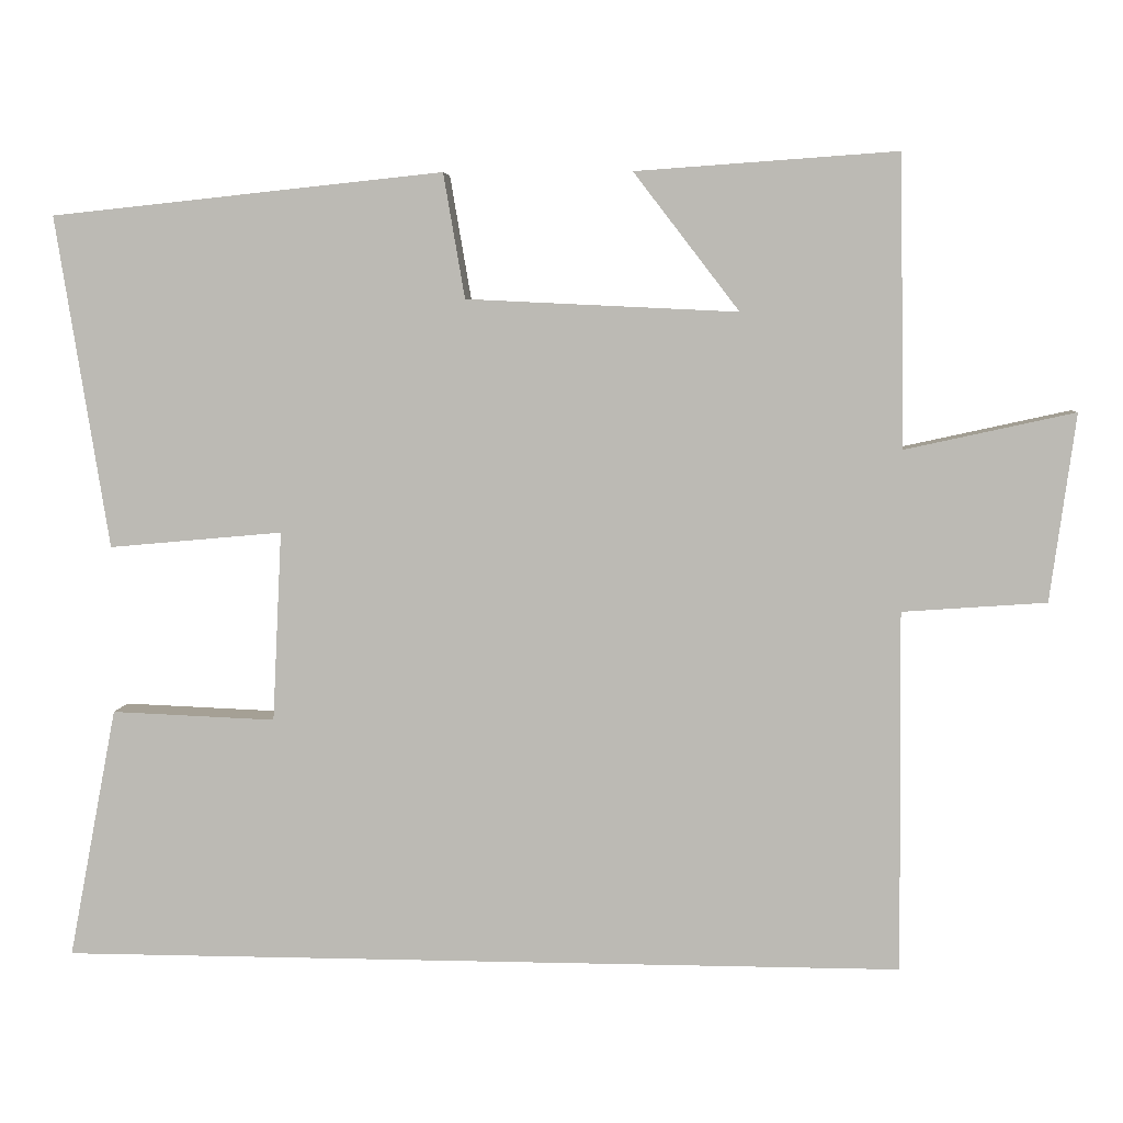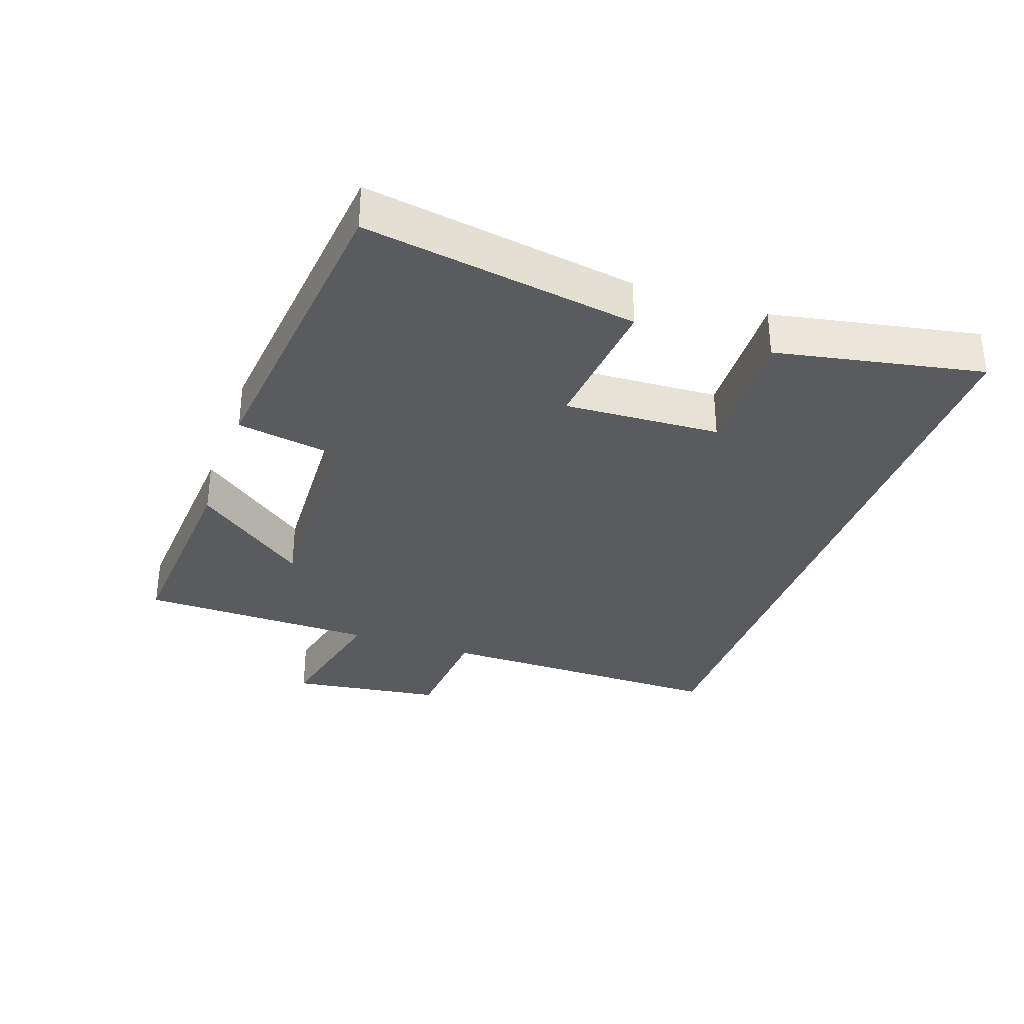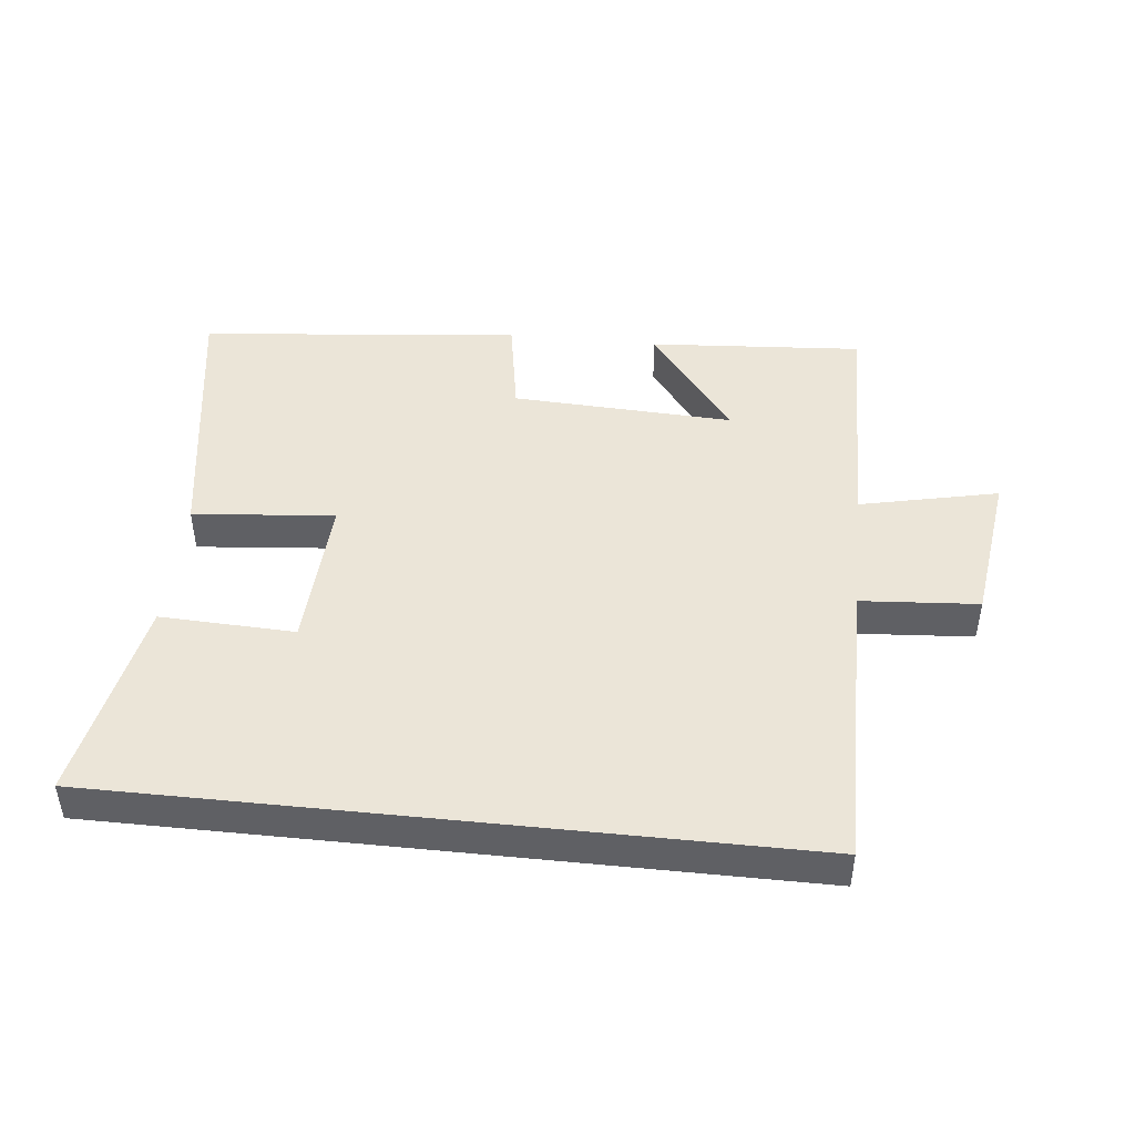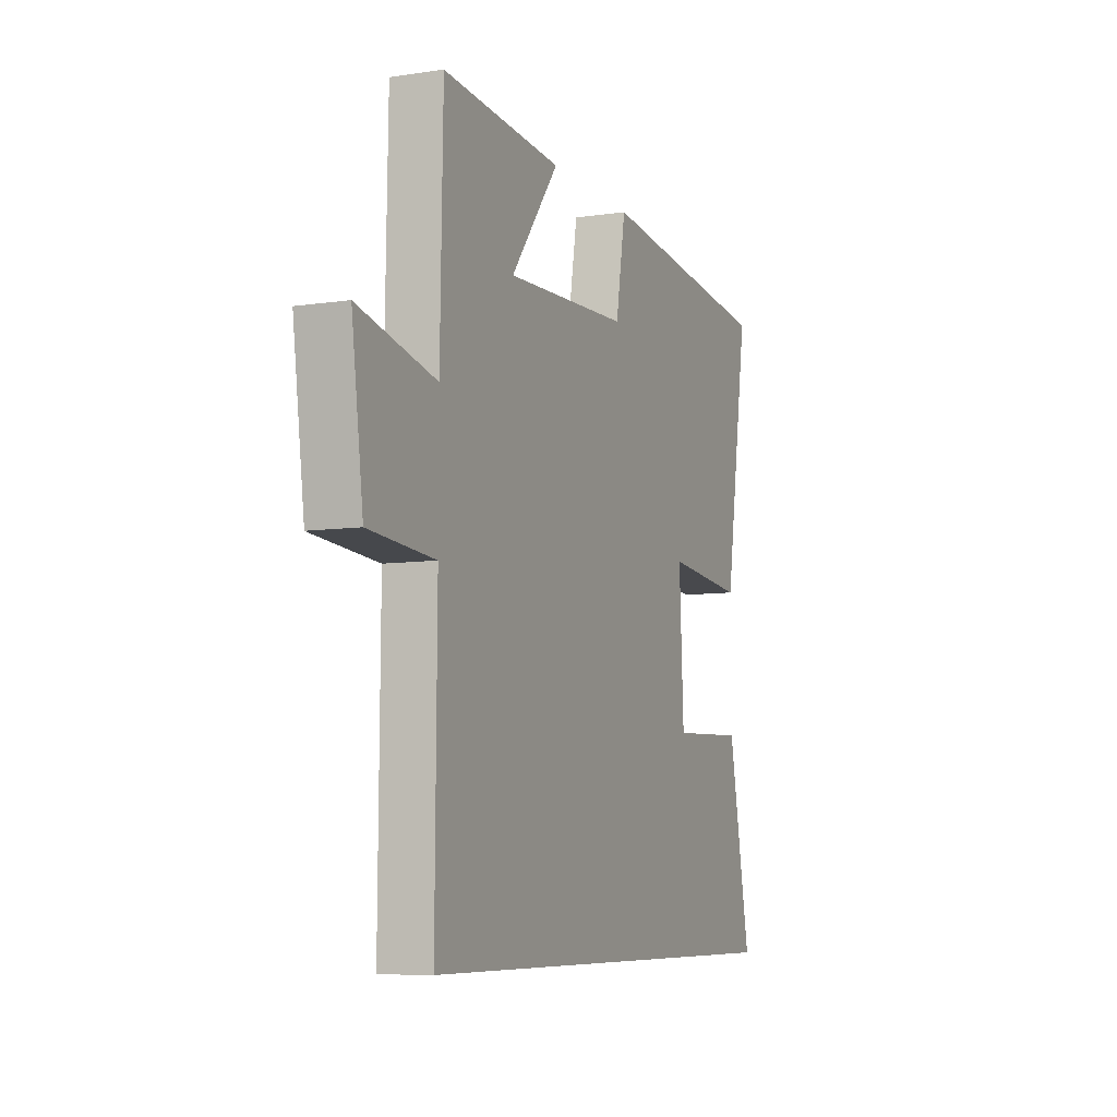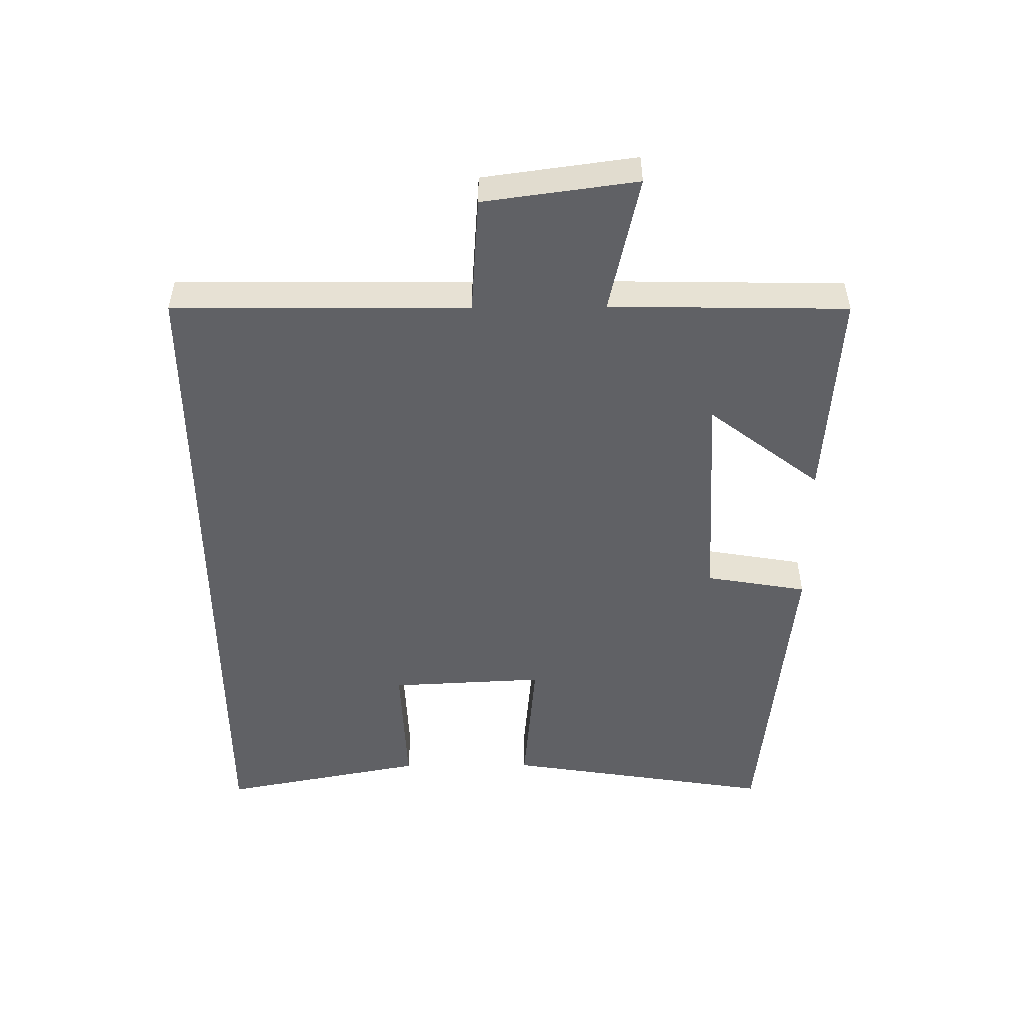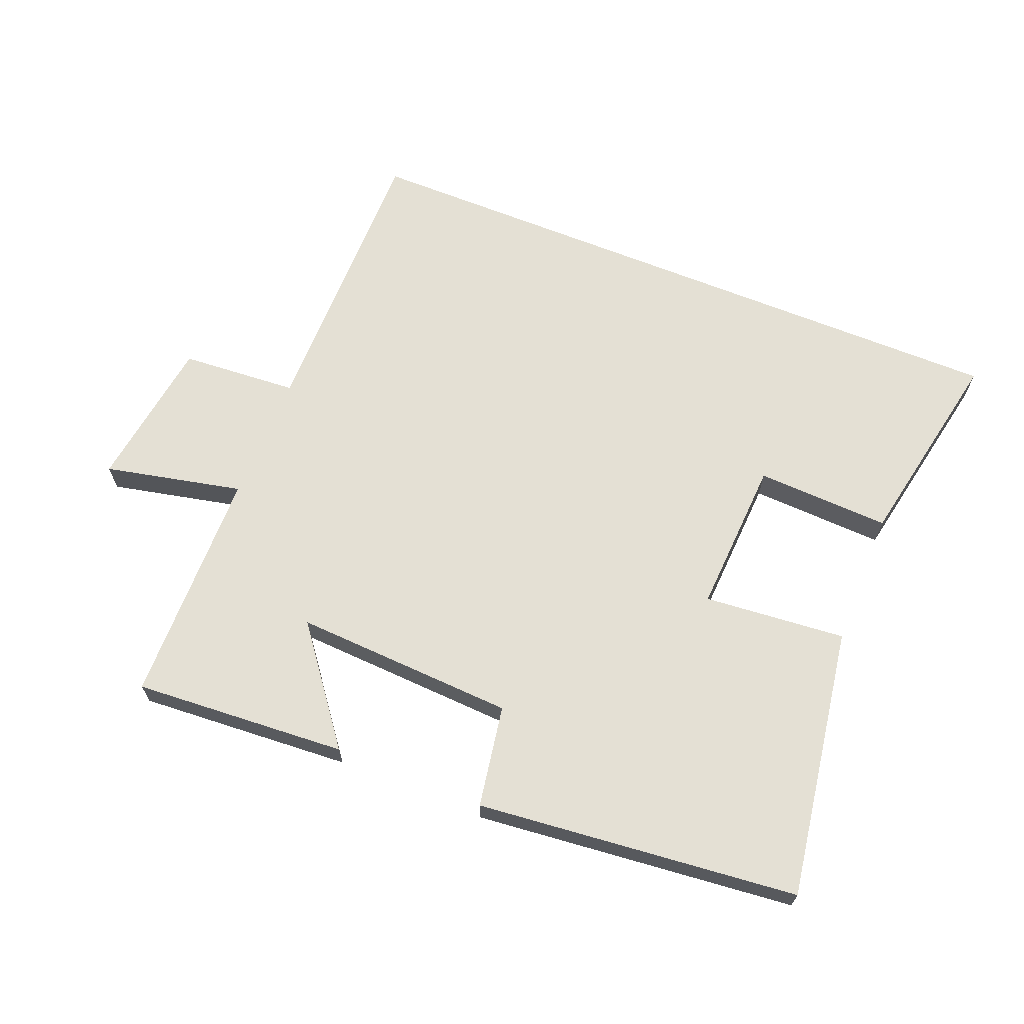
<metadata>
{"format":"obj","ext":"obj","renderer":"f3d","projection":"perspective","resolution":1024,"background":"white","views":[{"elev":5.5,"azim":-175.6,"up":"+Z"},{"elev":-32.8,"azim":70.8,"up":"+Y"},{"elev":45.8,"azim":-173.9,"up":"+Y"},{"elev":-7.6,"azim":-67.1,"up":"+Z"},{"elev":-50.4,"azim":-89.5,"up":"+Y"},{"elev":66.0,"azim":22.1,"up":"+Y"}]}
</metadata>
<code>
v 0.567 0.07 0.448
v 0.5 0.07 0.029
v 0.281 0.07 0.049
v 0.293 0.07 -0.191
v 0.5 0.07 -0.183
v 0.561 0.07 -0.5
v -0.504 0.07 -0.5
v -0.5 0.07 -0.045
v -0.681 0.07 -0.032
v -0.713 0.07 0.204
v -0.5 0.07 0.157
v -0.493 0.07 0.523
v -0.164 0.07 0.5
v -0.297 0.07 0.327
v 0.045 0.07 0.343
v 0.072 0.07 0.5
v 0.567 0 0.448
v 0.5 0 0.029
v 0.281 0 0.049
v 0.293 0 -0.191
v 0.5 0 -0.183
v 0.561 0 -0.5
v -0.504 0 -0.5
v -0.5 0 -0.045
v -0.681 0 -0.032
v -0.713 0 0.204
v -0.5 0 0.157
v -0.493 0 0.523
v -0.164 0 0.5
v -0.297 0 0.327
v 0.045 0 0.343
v 0.072 0 0.5
f 1 2 3
f 16 1 3
f 15 16 3
f 14 15 3 4
f 11 12 13 14
f 11 14 4
f 8 9 10 11
f 8 11 4
f 7 8 4
f 4 5 6 7
f 19 18 17
f 19 17 32
f 19 32 31
f 20 19 31 30
f 30 29 28 27
f 20 30 27
f 27 26 25 24
f 20 27 24
f 20 24 23
f 23 22 21 20
f 1 17 18 2
f 2 18 19 3
f 3 19 20 4
f 4 20 21 5
f 5 21 22 6
f 6 22 23 7
f 7 23 24 8
f 8 24 25 9
f 9 25 26 10
f 10 26 27 11
f 11 27 28 12
f 12 28 29 13
f 13 29 30 14
f 14 30 31 15
f 15 31 32 16
f 16 32 17 1

</code>
